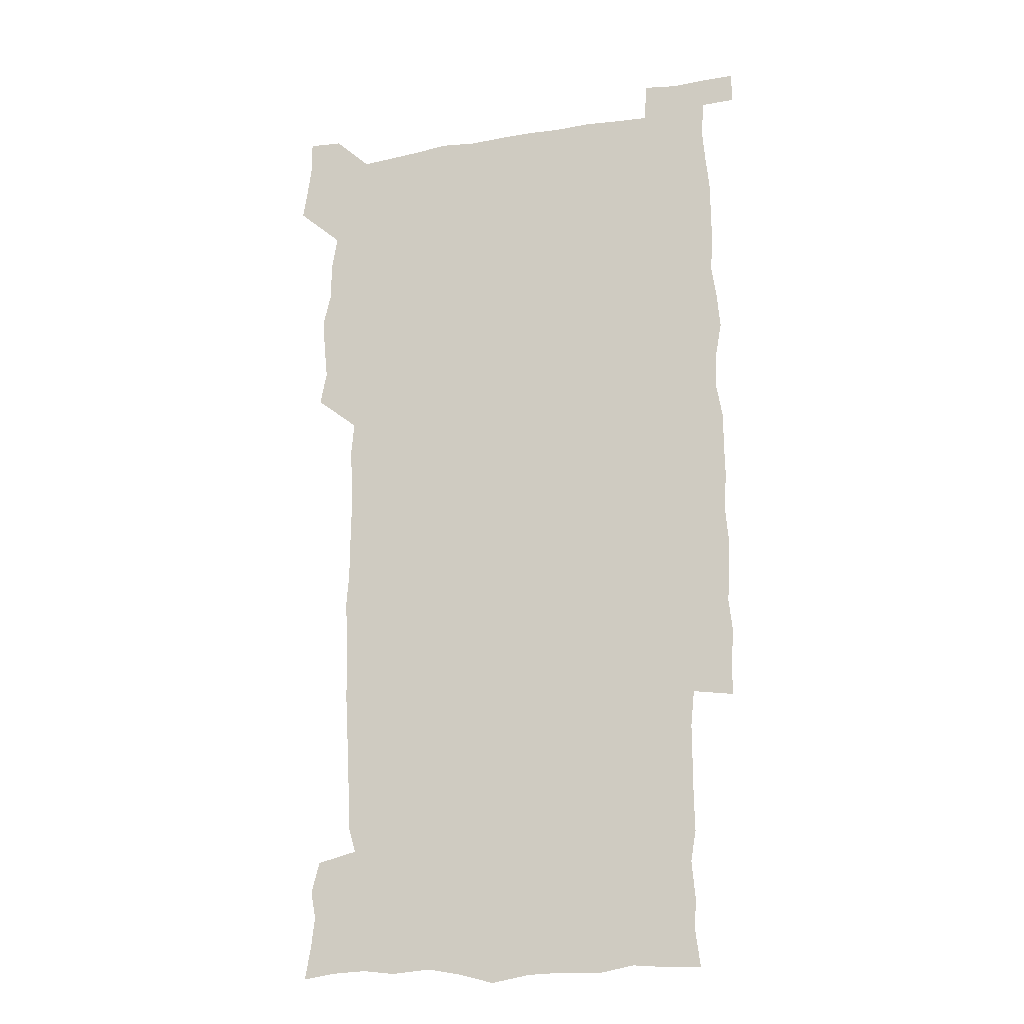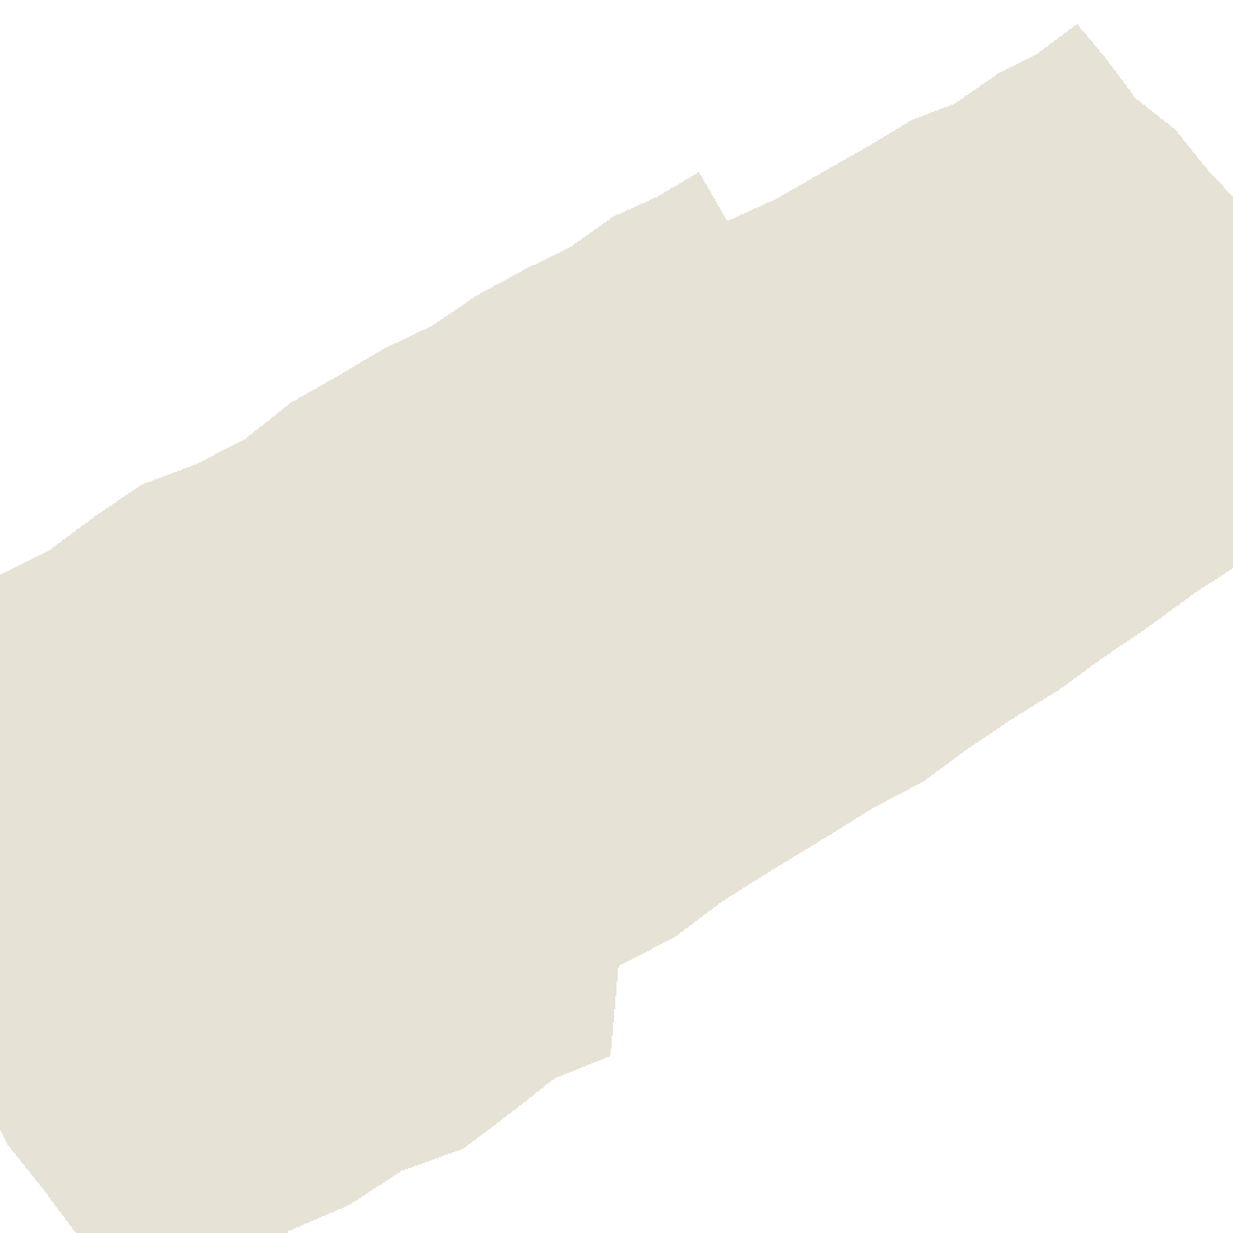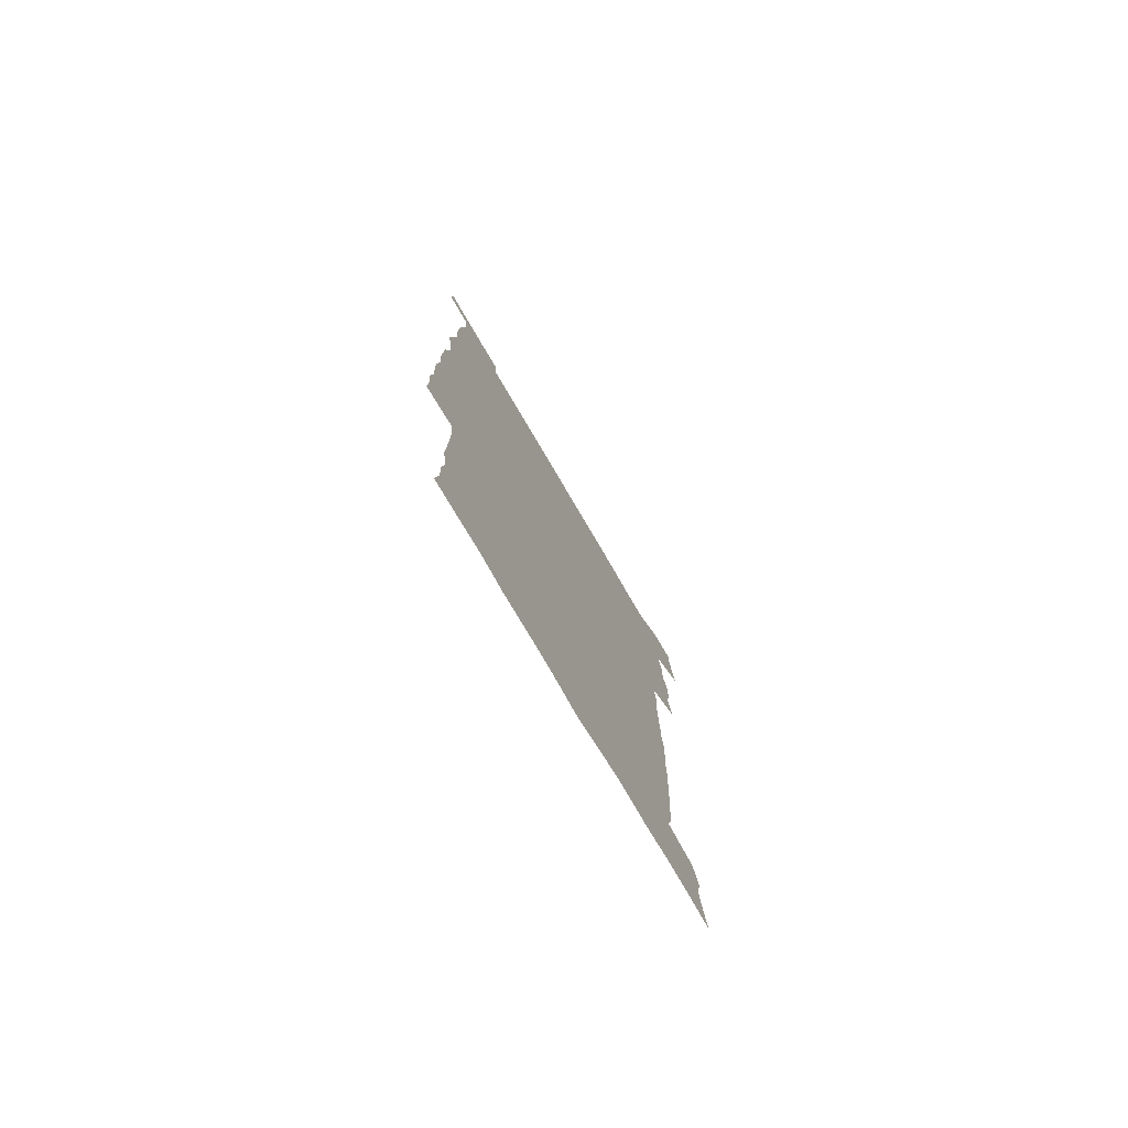
<metadata>
{"format":"obj","ext":"obj","renderer":"f3d","projection":"perspective","resolution":1024,"background":"white","views":[{"elev":-19.9,"azim":17.2,"up":"+Y"},{"elev":63.1,"azim":-123.9,"up":"+Z"},{"elev":-78.5,"azim":120.5,"up":"+Y"}]}
</metadata>
<code>
v 446 559.1 0
v 448.1 572.4 0
v 449.9 586 0
v 449.8 600 0
v 461.9 163.8 0
v 464.3 177.6 0
v 465.9 191.6 0
v 463.7 203.4 0
v 467.3 216.8 0
v 459.6 450.7 0
v 462.5 465.4 0
v 461 479.9 0
v 459.7 494.4 0
v 463.4 510.1 0
v 463.3 525.6 0
v 466 541.4 0
v 465.2 556.6 0
v 465.9 570.7 0
v 465.9 584.7 0
v 464.8 599.1 0
v 476.3 165.9 0
v 480.4 180.5 0
v 483.9 195 0
v 481.2 206.4 0
v 484.8 221.1 0
v 481.3 233.4 0
v 481 249.2 0
v 479.9 264.7 0
v 479.3 280.6 0
v 478.3 296 0
v 478.3 311.5 0
v 477.9 326.6 0
v 476.8 341.2 0
v 478 356.6 0
v 478.1 372 0
v 478.3 387.8 0
v 478.3 403.7 0
v 477 419.5 0
v 478.4 435.6 0
v 477.7 450.8 0
v 479.8 465.8 0
v 477.8 480.6 0
v 480.5 495.7 0
v 481 510.5 0
v 479.8 525.5 0
v 482.7 540.3 0
v 481.5 555.5 0
v 481 570.1 0
v 481.1 583.9 0
v 491 166.5 0
v 495 181.5 0
v 495.6 194.6 0
v 496.9 208.8 0
v 499.1 224.6 0
v 496.3 237.5 0
v 498.4 254.3 0
v 497.5 269.1 0
v 497.9 284.8 0
v 497.8 299.9 0
v 496.7 314.5 0
v 496.1 329.5 0
v 496.2 344.6 0
v 495.6 359.5 0
v 496.6 375.2 0
v 496.7 390.3 0
v 496 405.3 0
v 496.1 420.7 0
v 495.9 435.9 0
v 495.3 451 0
v 496.5 466.1 0
v 497.1 481.1 0
v 496.6 495.8 0
v 497.8 510.6 0
v 497.4 525.4 0
v 497.8 539.9 0
v 498.6 554 0
v 496.6 569.6 0
v 495.1 584.8 0
v 504.7 164.7 0
v 508.9 180.8 0
v 509.4 194.6 0
v 515 214.2 0
v 514.8 227.9 0
v 514.1 242 0
v 513.3 256.2 0
v 513.2 271.3 0
v 514.2 287.2 0
v 512.5 301.1 0
v 512.1 315.9 0
v 512.4 331.3 0
v 510.9 345.6 0
v 511.6 360.8 0
v 513.4 377 0
v 512.8 391.4 0
v 512.3 406.2 0
v 511.6 421 0
v 512.4 436.3 0
v 512.7 451.4 0
v 512.6 466.3 0
v 513.1 481.1 0
v 512.7 495.9 0
v 512.4 510.6 0
v 512.7 525.2 0
v 512.7 539.8 0
v 512.9 554.1 0
v 511.9 569 0
v 509.5 585.9 0
v 522.1 166.1 0
v 524.3 181.4 0
v 527.3 199.1 0
v 529 215.3 0
v 528.4 228.2 0
v 530 244.6 0
v 528.1 257.6 0
v 528.3 272.7 0
v 528.2 287.5 0
v 527.8 302.2 0
v 526.7 316.4 0
v 528.1 332.9 0
v 528.1 347.6 0
v 527 361.8 0
v 527.3 376.8 0
v 527.8 392 0
v 527.5 406.5 0
v 527.6 421.4 0
v 526.4 436.2 0
v 527.6 451.6 0
v 527.8 466.4 0
v 527.8 481.1 0
v 528 495.8 0
v 527.7 510.5 0
v 527.5 525.1 0
v 528.3 539.3 0
v 527.5 554.3 0
v 526.4 569.8 0
v 523.8 587.5 0
v 536.9 163.3 0
v 540.6 183.5 0
v 541.7 199 0
v 542.3 213.9 0
v 543.3 230.2 0
v 543.3 244.5 0
v 542.6 258 0
v 543 272.8 0
v 543 288.2 0
v 542.5 302.9 0
v 542.1 317.7 0
v 542.2 332.7 0
v 542.3 347.9 0
v 542.1 362.5 0
v 542 377.2 0
v 541.9 391.8 0
v 541.2 405.9 0
v 542.8 422.2 0
v 542 436.7 0
v 542.4 451.8 0
v 542.3 466.4 0
v 541.4 481.2 0
v 542.5 496 0
v 542.2 510.6 0
v 543 524.9 0
v 542.3 540.2 0
v 542 554.7 0
v 541.3 569.9 0
v 539.9 586.1 0
v 552 159.1 0
v 555 181.4 0
v 555.8 197.5 0
v 556.6 214.1 0
v 557.1 230 0
v 557 244.2 0
v 557.5 259 0
v 556.9 272.2 0
v 557.4 289.6 0
v 556.8 303.3 0
v 556.6 317.8 0
v 556.6 332.8 0
v 556.5 347.7 0
v 556.5 362.6 0
v 556.4 377.3 0
v 556.5 391.9 0
v 556.8 407.2 0
v 556.9 422 0
v 556.8 436.8 0
v 557 451.8 0
v 557.2 466.5 0
v 556.7 481.3 0
v 557.3 495.9 0
v 556.9 510.6 0
v 557 525 0
v 557 539.8 0
v 556.7 554.8 0
v 556.4 569.6 0
v 555 586.6 0
v 568.8 162 0
v 570.3 182.5 0
v 570.9 199.3 0
v 571.2 215.9 0
v 571.2 229.5 0
v 571.2 245.4 0
v 571.2 258.9 0
v 570.9 272.3 0
v 571.2 289.6 0
v 571.4 303.8 0
v 571.1 318.1 0
v 571.2 333.4 0
v 571 348 0
v 570.8 362.9 0
v 570.5 376.7 0
v 571.4 392.9 0
v 571.4 407.4 0
v 571.4 421.9 0
v 571.3 436.7 0
v 571.3 451.4 0
v 571.5 466.7 0
v 571.5 481.3 0
v 571.5 495.9 0
v 571.5 510.5 0
v 571.3 525.4 0
v 571.7 539.5 0
v 571.2 555.5 0
v 571.2 570.1 0
v 570.3 586.8 0
v 585.2 162.5 0
v 585.2 182.4 0
v 585.8 197.2 0
v 585.5 214.1 0
v 585.4 229.9 0
v 585.6 243.9 0
v 585.2 258.7 0
v 585.3 272.4 0
v 586.1 287.3 0
v 585.7 303.9 0
v 585.6 318.1 0
v 585.4 333.3 0
v 585.4 348.3 0
v 585.2 363.4 0
v 585.5 378.3 0
v 585.5 392.8 0
v 585.5 407.8 0
v 585.8 422 0
v 585.8 436.8 0
v 585.8 451.4 0
v 585.8 466.4 0
v 586 481.2 0
v 586 495.9 0
v 586 510.6 0
v 586 525.2 0
v 586.1 540.2 0
v 586.4 554.6 0
v 586.2 570 0
v 585.9 586.2 0
v 601.3 161.6 0
v 600.4 179.9 0
v 600.5 196.6 0
v 599.6 214.9 0
v 599.9 228.8 0
v 600 243.4 0
v 599.8 258.1 0
v 599.6 274.1 0
v 600.6 287.1 0
v 599.9 303.8 0
v 599.9 318.3 0
v 600 332.5 0
v 599.6 348.9 0
v 599.5 363.6 0
v 599.6 378.2 0
v 599.8 392.8 0
v 600.2 407.4 0
v 600.1 422.2 0
v 600.1 436.7 0
v 600.2 451.3 0
v 600.5 465.7 0
v 600.6 481.1 0
v 600.6 495.9 0
v 600.4 510.6 0
v 600.6 525.4 0
v 600.7 540 0
v 601.1 555 0
v 601.2 569.9 0
v 601.2 586.7 0
v 616.6 164.4 0
v 614.3 183.9 0
v 615.5 196.2 0
v 614.3 213 0
v 614.3 227.8 0
v 614.8 242.1 0
v 614.9 257 0
v 614.5 272.8 0
v 614.7 287.5 0
v 613.7 304.3 0
v 614.3 318.2 0
v 614 333.4 0
v 614.3 347.9 0
v 614 363 0
v 614.1 377.6 0
v 614.2 392.4 0
v 614.4 407.2 0
v 614.7 421.8 0
v 614.6 436.6 0
v 615.1 451.3 0
v 614.6 467.4 0
v 615.5 481.6 0
v 615 496.1 0
v 615.2 510.7 0
v 615.3 525.4 0
v 614.7 539.4 0
v 615.9 555.3 0
v 615.8 569.4 0
v 616.4 585.6 0
v 632.3 163 0
v 629.5 181.1 0
v 630.1 194.8 0
v 629 211.1 0
v 628.8 226.3 0
v 629.6 240.7 0
v 629.7 256.1 0
v 629.3 272.1 0
v 629.4 287.6 0
v 627.9 303.5 0
v 629.1 317.4 0
v 629 332.3 0
v 628.6 347.4 0
v 629 362 0
v 628.4 377.2 0
v 629.1 391.7 0
v 629.6 406.4 0
v 630.2 421.2 0
v 629.7 436.4 0
v 629.6 451.5 0
v 628.6 466.7 0
v 630.5 481.3 0
v 630.3 496 0
v 631.4 511.1 0
v 630.7 525.8 0
v 630.1 540.4 0
v 630.7 555.3 0
v 630.5 569.8 0
v 631.3 584.9 0
v 632.7 602.3 0
v 646.5 162.6 0
v 644.5 178.6 0
v 645.2 192.1 0
v 643.7 208.5 0
v 646 222 0
v 645.7 237.3 0
v 645.7 253.1 0
v 645.7 269.5 0
v 647.2 285.3 0
v 645 301.2 0
v 644.8 316 0
v 643.6 331.3 0
v 644.9 345.7 0
v 644.2 360.9 0
v 645.3 375.4 0
v 645.6 390.3 0
v 646.5 405.1 0
v 645.6 420.5 0
v 646 435.5 0
v 645.5 451 0
v 645.6 466.3 0
v 644.5 481.3 0
v 645.3 495.7 0
v 647 511.1 0
v 646 526.1 0
v 644.7 540.6 0
v 646.4 555.7 0
v 645 570.1 0
v 645.6 584.9 0
v 646.9 600.6 0
v 665.3 282.5 0
v 665 297 0
v 666.4 311.1 0
v 664.7 326.9 0
v 665.6 341.7 0
v 665.9 357 0
v 664.6 372.7 0
v 665.7 387.8 0
v 665.4 402.9 0
v 665.4 418 0
v 662.5 434.7 0
v 663.3 449.9 0
v 666 464.9 0
v 664.7 480.3 0
v 662.5 495.9 0
v 663.5 511.2 0
v 663.4 526.4 0
v 663.2 541.6 0
v 661.6 556.6 0
v 660.4 571.2 0
v 661.5 587 0
v 661.8 601.2 0
v 676.3 587.4 0
v 676.2 601.2 0
f 16 17 1
f 1 17 2
f 17 18 2
f 2 18 3
f 18 19 3
f 3 19 4
f 19 20 4
f 5 21 6
f 21 22 6
f 6 22 7
f 22 23 7
f 7 23 8
f 23 24 8
f 8 24 9
f 24 25 9
f 39 40 10
f 10 40 11
f 40 41 11
f 11 41 12
f 41 42 12
f 12 42 13
f 42 43 13
f 13 43 14
f 43 44 14
f 14 44 15
f 44 45 15
f 15 45 16
f 45 46 16
f 16 46 17
f 46 47 17
f 17 47 18
f 47 48 18
f 18 48 19
f 48 49 19
f 19 49 20
f 21 50 22
f 50 51 22
f 22 51 23
f 51 52 23
f 23 52 24
f 52 53 24
f 24 53 25
f 53 54 25
f 25 54 26
f 54 55 26
f 26 55 27
f 55 56 27
f 27 56 28
f 56 57 28
f 28 57 29
f 57 58 29
f 29 58 30
f 58 59 30
f 30 59 31
f 59 60 31
f 31 60 32
f 60 61 32
f 32 61 33
f 61 62 33
f 33 62 34
f 62 63 34
f 34 63 35
f 63 64 35
f 35 64 36
f 64 65 36
f 36 65 37
f 65 66 37
f 37 66 38
f 66 67 38
f 38 67 39
f 67 68 39
f 39 68 40
f 68 69 40
f 40 69 41
f 69 70 41
f 41 70 42
f 70 71 42
f 42 71 43
f 71 72 43
f 43 72 44
f 72 73 44
f 44 73 45
f 73 74 45
f 45 74 46
f 74 75 46
f 46 75 47
f 75 76 47
f 47 76 48
f 76 77 48
f 48 77 49
f 77 78 49
f 50 79 51
f 79 80 51
f 51 80 52
f 80 81 52
f 52 81 53
f 81 82 53
f 53 82 54
f 82 83 54
f 54 83 55
f 83 84 55
f 55 84 56
f 84 85 56
f 56 85 57
f 85 86 57
f 57 86 58
f 86 87 58
f 58 87 59
f 87 88 59
f 59 88 60
f 88 89 60
f 60 89 61
f 89 90 61
f 61 90 62
f 90 91 62
f 62 91 63
f 91 92 63
f 63 92 64
f 92 93 64
f 64 93 65
f 93 94 65
f 65 94 66
f 94 95 66
f 66 95 67
f 95 96 67
f 67 96 68
f 96 97 68
f 68 97 69
f 97 98 69
f 69 98 70
f 98 99 70
f 70 99 71
f 99 100 71
f 71 100 72
f 100 101 72
f 72 101 73
f 101 102 73
f 73 102 74
f 102 103 74
f 74 103 75
f 103 104 75
f 75 104 76
f 104 105 76
f 76 105 77
f 105 106 77
f 77 106 78
f 106 107 78
f 79 108 80
f 108 109 80
f 80 109 81
f 109 110 81
f 81 110 82
f 110 111 82
f 82 111 83
f 111 112 83
f 83 112 84
f 112 113 84
f 84 113 85
f 113 114 85
f 85 114 86
f 114 115 86
f 86 115 87
f 115 116 87
f 87 116 88
f 116 117 88
f 88 117 89
f 117 118 89
f 89 118 90
f 118 119 90
f 90 119 91
f 119 120 91
f 91 120 92
f 120 121 92
f 92 121 93
f 121 122 93
f 93 122 94
f 122 123 94
f 94 123 95
f 123 124 95
f 95 124 96
f 124 125 96
f 96 125 97
f 125 126 97
f 97 126 98
f 126 127 98
f 98 127 99
f 127 128 99
f 99 128 100
f 128 129 100
f 100 129 101
f 129 130 101
f 101 130 102
f 130 131 102
f 102 131 103
f 131 132 103
f 103 132 104
f 132 133 104
f 104 133 105
f 133 134 105
f 105 134 106
f 134 135 106
f 106 135 107
f 135 136 107
f 108 137 109
f 137 138 109
f 109 138 110
f 138 139 110
f 110 139 111
f 139 140 111
f 111 140 112
f 140 141 112
f 112 141 113
f 141 142 113
f 113 142 114
f 142 143 114
f 114 143 115
f 143 144 115
f 115 144 116
f 144 145 116
f 116 145 117
f 145 146 117
f 117 146 118
f 146 147 118
f 118 147 119
f 147 148 119
f 119 148 120
f 148 149 120
f 120 149 121
f 149 150 121
f 121 150 122
f 150 151 122
f 122 151 123
f 151 152 123
f 123 152 124
f 152 153 124
f 124 153 125
f 153 154 125
f 125 154 126
f 154 155 126
f 126 155 127
f 155 156 127
f 127 156 128
f 156 157 128
f 128 157 129
f 157 158 129
f 129 158 130
f 158 159 130
f 130 159 131
f 159 160 131
f 131 160 132
f 160 161 132
f 132 161 133
f 161 162 133
f 133 162 134
f 162 163 134
f 134 163 135
f 163 164 135
f 135 164 136
f 164 165 136
f 137 166 138
f 166 167 138
f 138 167 139
f 167 168 139
f 139 168 140
f 168 169 140
f 140 169 141
f 169 170 141
f 141 170 142
f 170 171 142
f 142 171 143
f 171 172 143
f 143 172 144
f 172 173 144
f 144 173 145
f 173 174 145
f 145 174 146
f 174 175 146
f 146 175 147
f 175 176 147
f 147 176 148
f 176 177 148
f 148 177 149
f 177 178 149
f 149 178 150
f 178 179 150
f 150 179 151
f 179 180 151
f 151 180 152
f 180 181 152
f 152 181 153
f 181 182 153
f 153 182 154
f 182 183 154
f 154 183 155
f 183 184 155
f 155 184 156
f 184 185 156
f 156 185 157
f 185 186 157
f 157 186 158
f 186 187 158
f 158 187 159
f 187 188 159
f 159 188 160
f 188 189 160
f 160 189 161
f 189 190 161
f 161 190 162
f 190 191 162
f 162 191 163
f 191 192 163
f 163 192 164
f 192 193 164
f 164 193 165
f 193 194 165
f 166 195 167
f 195 196 167
f 167 196 168
f 196 197 168
f 168 197 169
f 197 198 169
f 169 198 170
f 198 199 170
f 170 199 171
f 199 200 171
f 171 200 172
f 200 201 172
f 172 201 173
f 201 202 173
f 173 202 174
f 202 203 174
f 174 203 175
f 203 204 175
f 175 204 176
f 204 205 176
f 176 205 177
f 205 206 177
f 177 206 178
f 206 207 178
f 178 207 179
f 207 208 179
f 179 208 180
f 208 209 180
f 180 209 181
f 209 210 181
f 181 210 182
f 210 211 182
f 182 211 183
f 211 212 183
f 183 212 184
f 212 213 184
f 184 213 185
f 213 214 185
f 185 214 186
f 214 215 186
f 186 215 187
f 215 216 187
f 187 216 188
f 216 217 188
f 188 217 189
f 217 218 189
f 189 218 190
f 218 219 190
f 190 219 191
f 219 220 191
f 191 220 192
f 220 221 192
f 192 221 193
f 221 222 193
f 193 222 194
f 222 223 194
f 195 224 196
f 224 225 196
f 196 225 197
f 225 226 197
f 197 226 198
f 226 227 198
f 198 227 199
f 227 228 199
f 199 228 200
f 228 229 200
f 200 229 201
f 229 230 201
f 201 230 202
f 230 231 202
f 202 231 203
f 231 232 203
f 203 232 204
f 232 233 204
f 204 233 205
f 233 234 205
f 205 234 206
f 234 235 206
f 206 235 207
f 235 236 207
f 207 236 208
f 236 237 208
f 208 237 209
f 237 238 209
f 209 238 210
f 238 239 210
f 210 239 211
f 239 240 211
f 211 240 212
f 240 241 212
f 212 241 213
f 241 242 213
f 213 242 214
f 242 243 214
f 214 243 215
f 243 244 215
f 215 244 216
f 244 245 216
f 216 245 217
f 245 246 217
f 217 246 218
f 246 247 218
f 218 247 219
f 247 248 219
f 219 248 220
f 248 249 220
f 220 249 221
f 249 250 221
f 221 250 222
f 250 251 222
f 222 251 223
f 251 252 223
f 224 253 225
f 253 254 225
f 225 254 226
f 254 255 226
f 226 255 227
f 255 256 227
f 227 256 228
f 256 257 228
f 228 257 229
f 257 258 229
f 229 258 230
f 258 259 230
f 230 259 231
f 259 260 231
f 231 260 232
f 260 261 232
f 232 261 233
f 261 262 233
f 233 262 234
f 262 263 234
f 234 263 235
f 263 264 235
f 235 264 236
f 264 265 236
f 236 265 237
f 265 266 237
f 237 266 238
f 266 267 238
f 238 267 239
f 267 268 239
f 239 268 240
f 268 269 240
f 240 269 241
f 269 270 241
f 241 270 242
f 270 271 242
f 242 271 243
f 271 272 243
f 243 272 244
f 272 273 244
f 244 273 245
f 273 274 245
f 245 274 246
f 274 275 246
f 246 275 247
f 275 276 247
f 247 276 248
f 276 277 248
f 248 277 249
f 277 278 249
f 249 278 250
f 278 279 250
f 250 279 251
f 279 280 251
f 251 280 252
f 280 281 252
f 253 282 254
f 282 283 254
f 254 283 255
f 283 284 255
f 255 284 256
f 284 285 256
f 256 285 257
f 285 286 257
f 257 286 258
f 286 287 258
f 258 287 259
f 287 288 259
f 259 288 260
f 288 289 260
f 260 289 261
f 289 290 261
f 261 290 262
f 290 291 262
f 262 291 263
f 291 292 263
f 263 292 264
f 292 293 264
f 264 293 265
f 293 294 265
f 265 294 266
f 294 295 266
f 266 295 267
f 295 296 267
f 267 296 268
f 296 297 268
f 268 297 269
f 297 298 269
f 269 298 270
f 298 299 270
f 270 299 271
f 299 300 271
f 271 300 272
f 300 301 272
f 272 301 273
f 301 302 273
f 273 302 274
f 302 303 274
f 274 303 275
f 303 304 275
f 275 304 276
f 304 305 276
f 276 305 277
f 305 306 277
f 277 306 278
f 306 307 278
f 278 307 279
f 307 308 279
f 279 308 280
f 308 309 280
f 280 309 281
f 309 310 281
f 282 311 283
f 311 312 283
f 283 312 284
f 312 313 284
f 284 313 285
f 313 314 285
f 285 314 286
f 314 315 286
f 286 315 287
f 315 316 287
f 287 316 288
f 316 317 288
f 288 317 289
f 317 318 289
f 289 318 290
f 318 319 290
f 290 319 291
f 319 320 291
f 291 320 292
f 320 321 292
f 292 321 293
f 321 322 293
f 293 322 294
f 322 323 294
f 294 323 295
f 323 324 295
f 295 324 296
f 324 325 296
f 296 325 297
f 325 326 297
f 297 326 298
f 326 327 298
f 298 327 299
f 327 328 299
f 299 328 300
f 328 329 300
f 300 329 301
f 329 330 301
f 301 330 302
f 330 331 302
f 302 331 303
f 331 332 303
f 303 332 304
f 332 333 304
f 304 333 305
f 333 334 305
f 305 334 306
f 334 335 306
f 306 335 307
f 335 336 307
f 307 336 308
f 336 337 308
f 308 337 309
f 337 338 309
f 309 338 310
f 338 339 310
f 311 341 312
f 341 342 312
f 312 342 313
f 342 343 313
f 313 343 314
f 343 344 314
f 314 344 315
f 344 345 315
f 315 345 316
f 345 346 316
f 316 346 317
f 346 347 317
f 317 347 318
f 347 348 318
f 318 348 319
f 348 349 319
f 319 349 320
f 349 350 320
f 320 350 321
f 350 351 321
f 321 351 322
f 351 352 322
f 322 352 323
f 352 353 323
f 323 353 324
f 353 354 324
f 324 354 325
f 354 355 325
f 325 355 326
f 355 356 326
f 326 356 327
f 356 357 327
f 327 357 328
f 357 358 328
f 328 358 329
f 358 359 329
f 329 359 330
f 359 360 330
f 330 360 331
f 360 361 331
f 331 361 332
f 361 362 332
f 332 362 333
f 362 363 333
f 333 363 334
f 363 364 334
f 334 364 335
f 364 365 335
f 335 365 336
f 365 366 336
f 336 366 337
f 366 367 337
f 337 367 338
f 367 368 338
f 338 368 339
f 368 369 339
f 339 369 340
f 369 370 340
f 349 371 350
f 371 372 350
f 350 372 351
f 372 373 351
f 351 373 352
f 373 374 352
f 352 374 353
f 374 375 353
f 353 375 354
f 375 376 354
f 354 376 355
f 376 377 355
f 355 377 356
f 377 378 356
f 356 378 357
f 378 379 357
f 357 379 358
f 379 380 358
f 358 380 359
f 380 381 359
f 359 381 360
f 381 382 360
f 360 382 361
f 382 383 361
f 361 383 362
f 383 384 362
f 362 384 363
f 384 385 363
f 363 385 364
f 385 386 364
f 364 386 365
f 386 387 365
f 365 387 366
f 387 388 366
f 366 388 367
f 388 389 367
f 367 389 368
f 389 390 368
f 368 390 369
f 390 391 369
f 369 391 370
f 391 392 370
f 391 393 392
f 393 394 392

</code>
